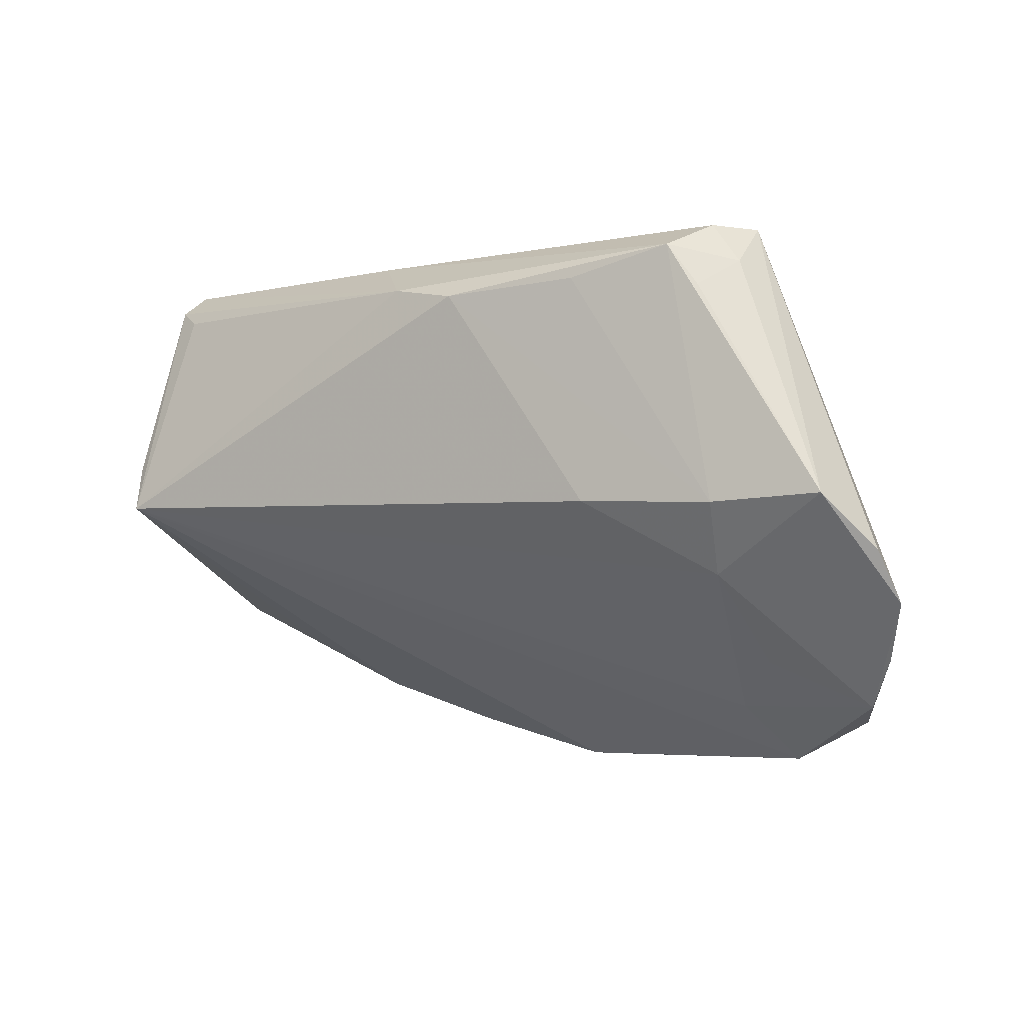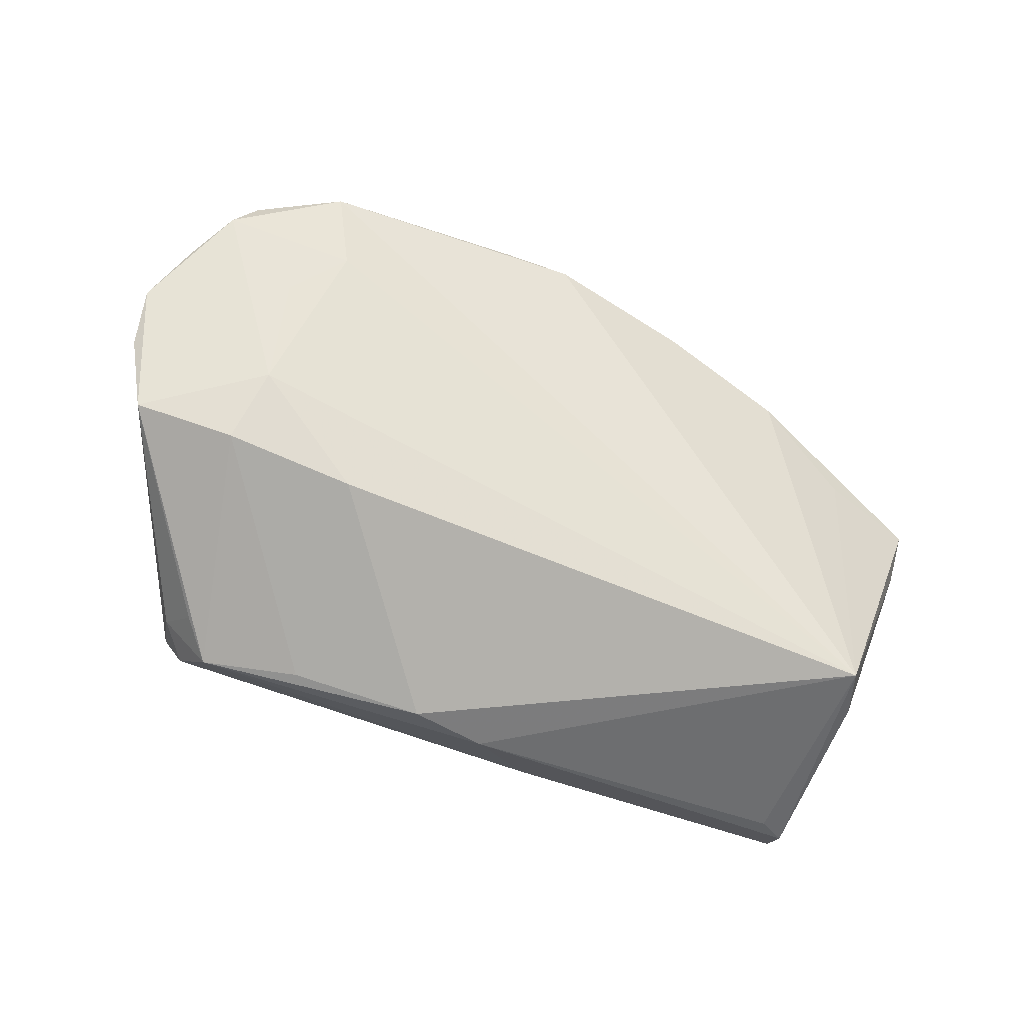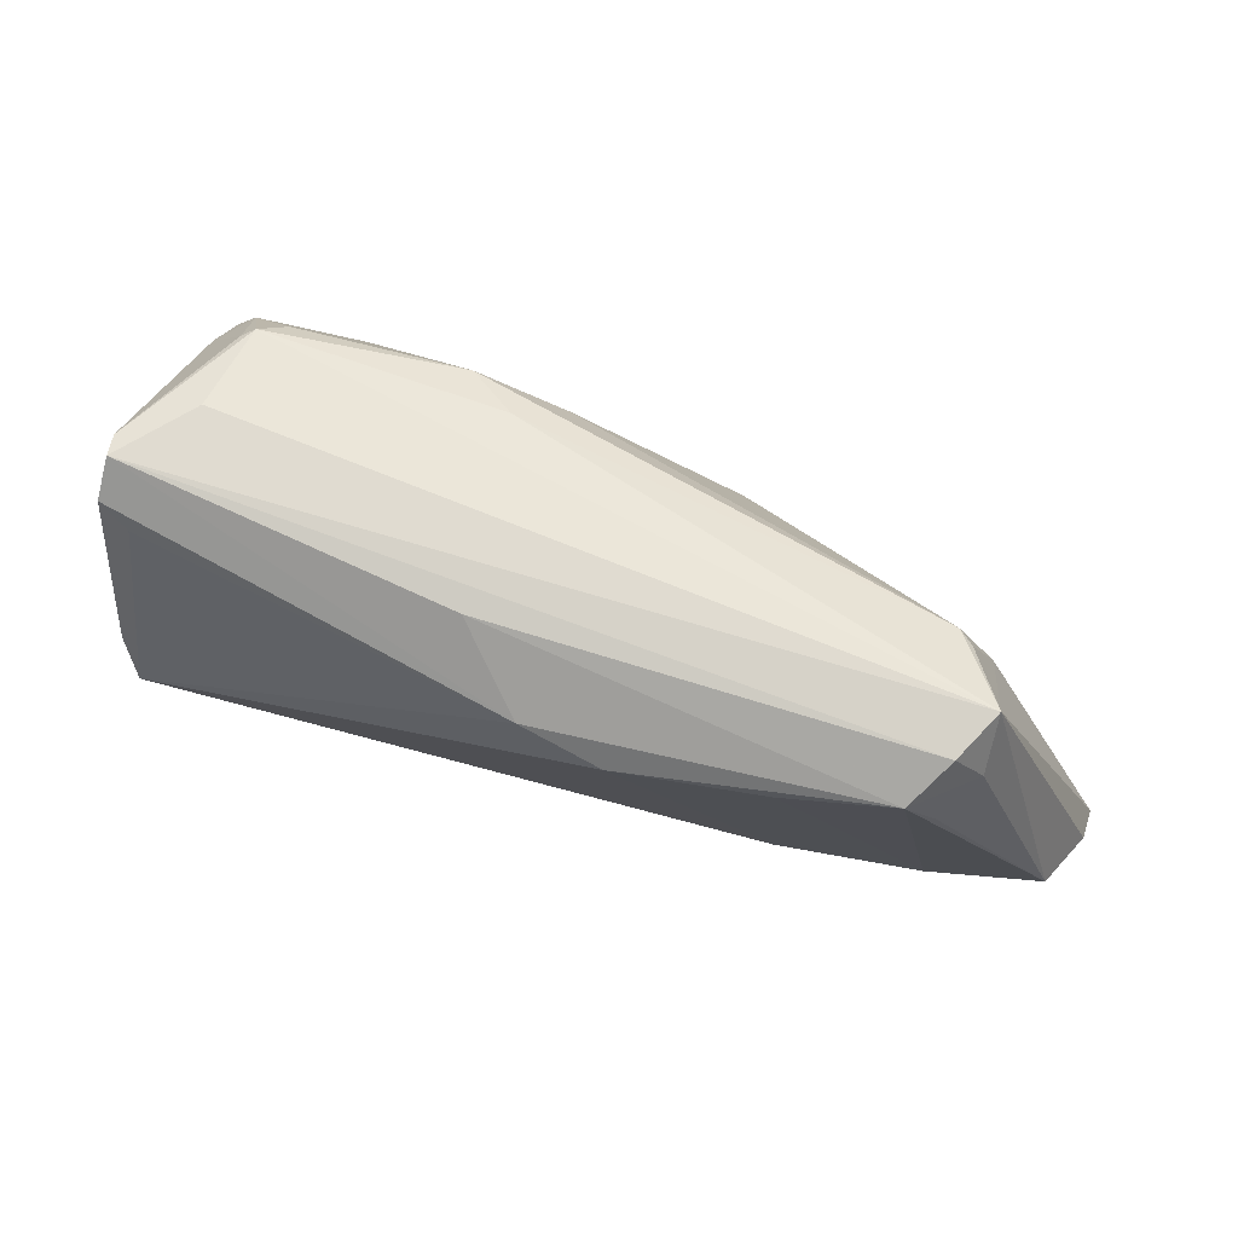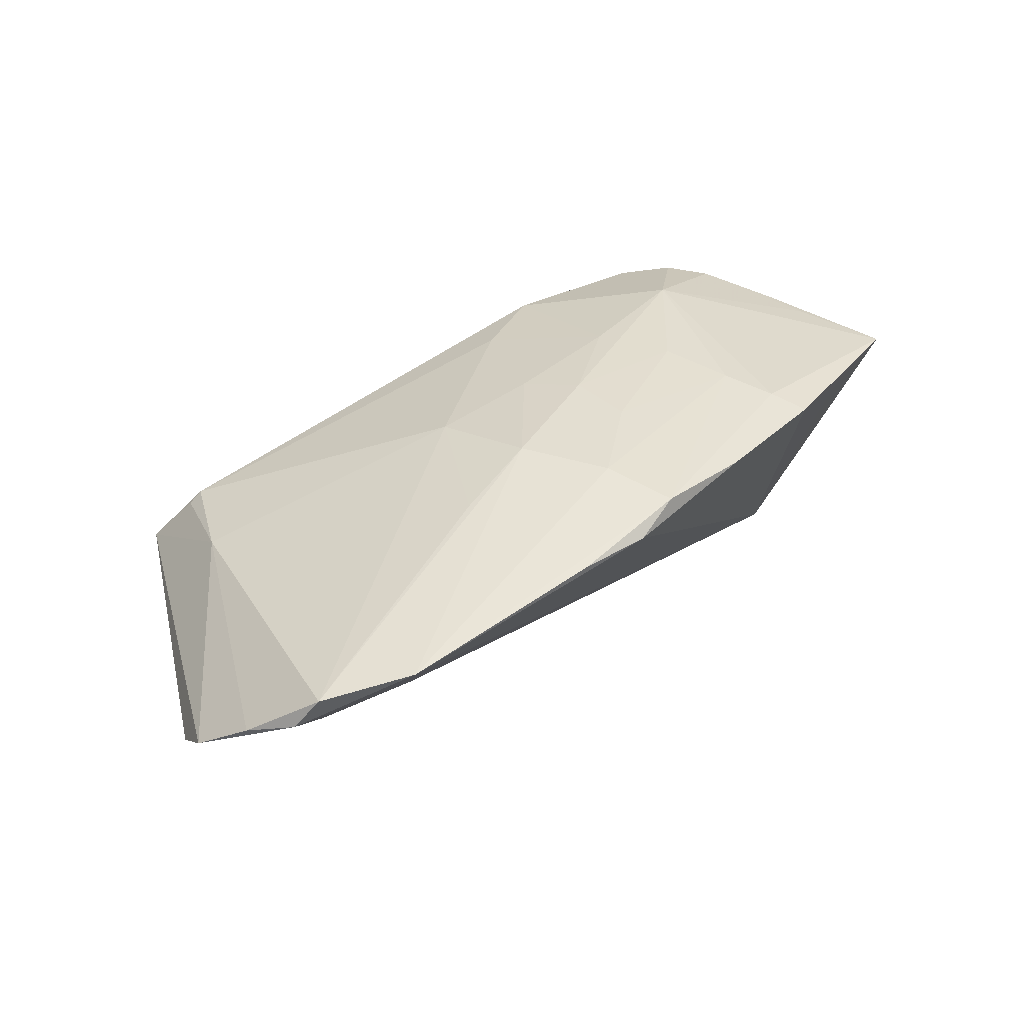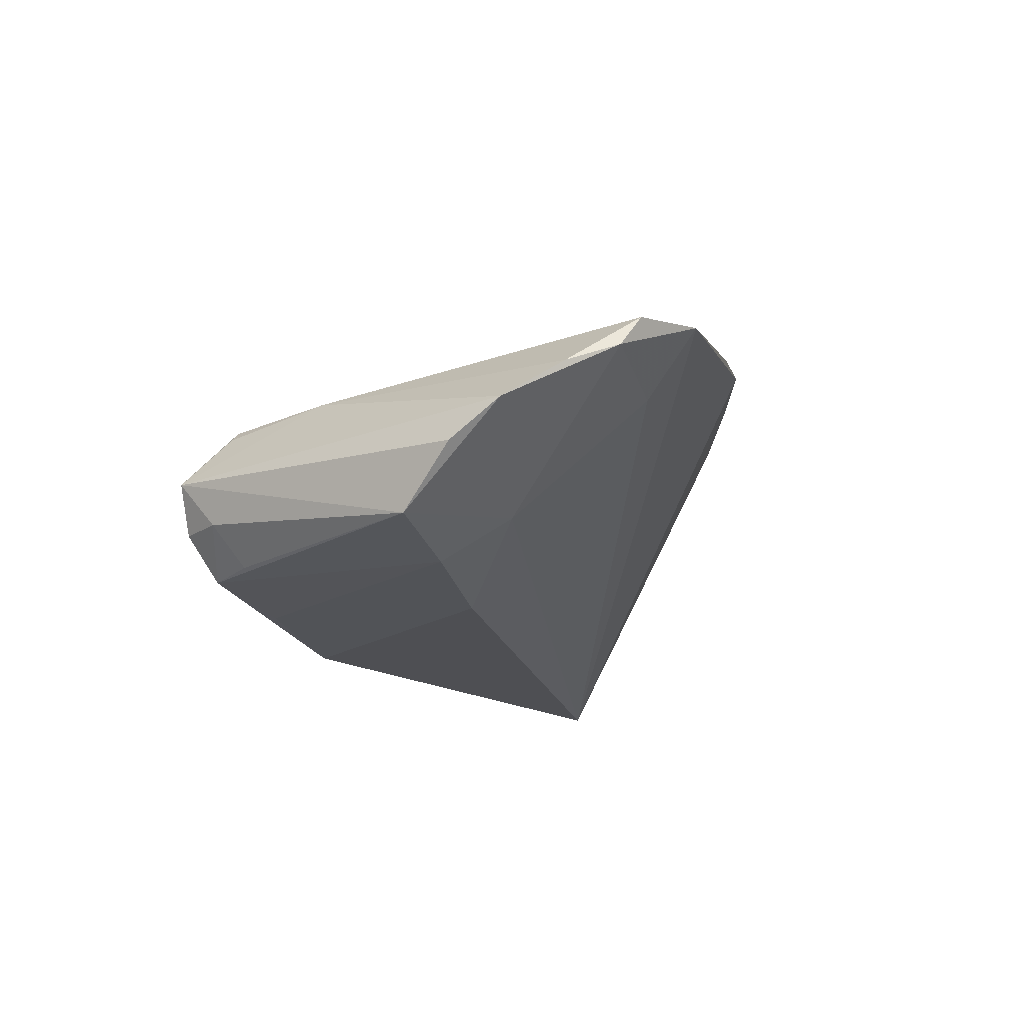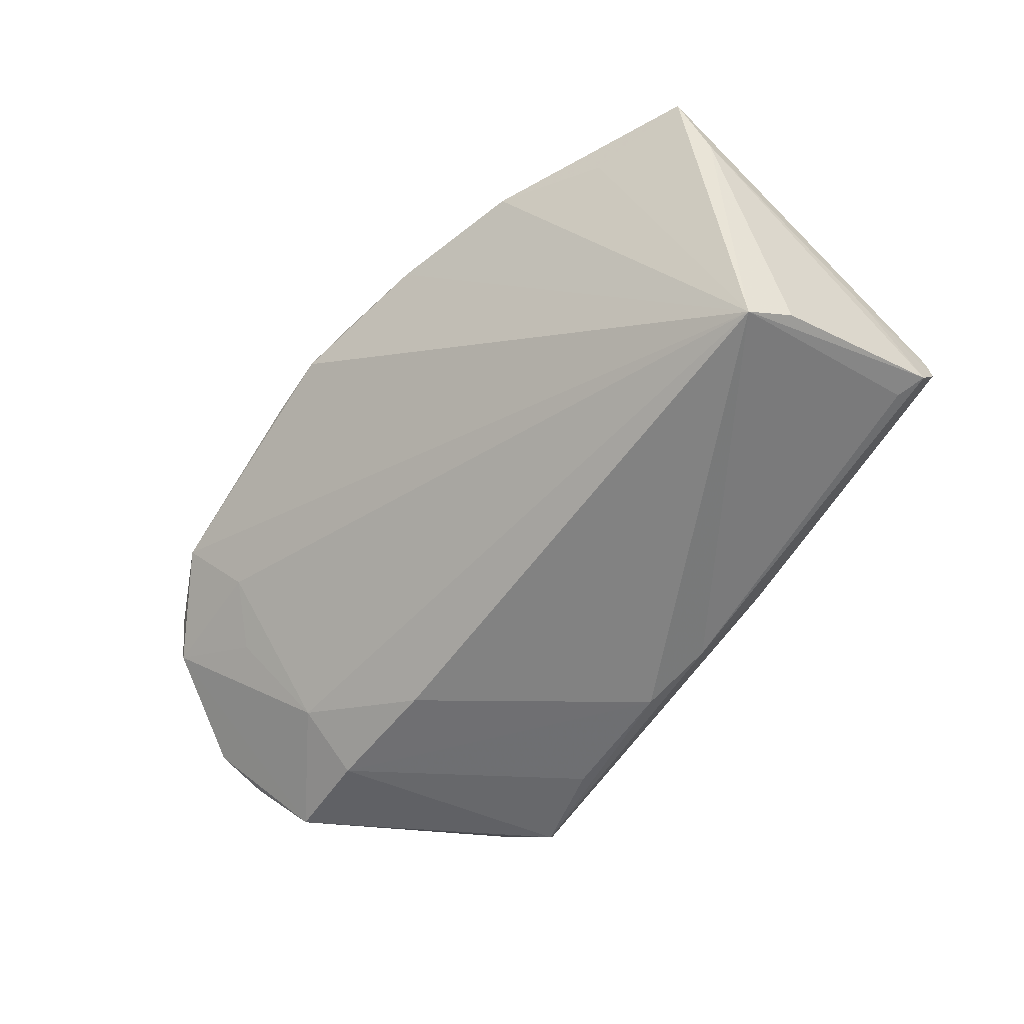
<metadata>
{"format":"obj","ext":"obj","renderer":"f3d","projection":"perspective","resolution":1024,"background":"white","views":[{"elev":-3.3,"azim":-146.6,"up":"+Y"},{"elev":-77.4,"azim":-19.9,"up":"+Z"},{"elev":77.5,"azim":-164.6,"up":"+Y"},{"elev":34.4,"azim":-36.0,"up":"+Z"},{"elev":-17.2,"azim":-76.2,"up":"+Z"},{"elev":-60.6,"azim":55.2,"up":"+Z"}]}
</metadata>
<code>
v 0.04104 0.01577 0.01768
v -0.04563 0.01017 0.003291
v -0.06004 -0.02482 0.0006216
v 0.03598 0.02093 0.0161
v -0.0626 -0.01154 -0.008998
v 0.008694 0.02858 -0.01063
v 0.04007 0.02354 0.01293
v -0.002542 -0.03687 0.01917
v 0.04985 0.01612 -0.001427
v -0.04319 -0.03788 0.01012
v 0.05425 -0.01786 0.01552
v 0.0159 0.02045 0.01672
v 0.04054 0.02788 0.003588
v 0.04905 -0.006426 0.01694
v 0.04836 -0.0003914 0.01703
v -0.02275 -0.02014 0.01692
v 0.04561 0.01244 0.01483
v 0.03069 0.004919 0.02151
v -0.06363 -0.01793 -0.004547
v -0.04194 0.02387 0.0009006
v -0.001046 -0.002722 0.01961
v 0.04578 -0.003756 -0.02111
v -0.04526 -0.005779 -0.01846
v 0.01045 0.02292 0.01254
v -0.0425 0.02896 -0.01201
v 0.0414 -0.02209 0.01346
v -0.04606 0.02418 -0.01184
v -0.05394 -0.0328 0.007699
v 0.005352 0.01423 0.0169
v 0.04764 0.002178 -0.01798
v -0.04023 0.02369 0.002394
v 0.04843 0.00473 0.01436
v 0.04817 0.02825 -0.001944
v -0.01482 -0.002948 0.01757
v 0.04471 0.02416 -0.01045
v 0.004077 -0.01835 0.02084
v -0.04342 -0.01434 -0.01299
v -0.03921 -0.03087 0.00258
v 0.01087 -0.03443 0.01839
v -0.0429 0.02092 -0.01685
v 0.0253 -0.02556 0.01972
v -0.01187 -0.01693 0.02014
v 0.01472 8.665e-05 0.02084
v -0.008446 -0.03858 0.01636
v -0.008932 0.02192 -0.02111
v -0.0586 -0.005 -0.0161
v -0.02825 -0.005204 -0.02011
v 0.04801 0.02896 -0.004444
v 0.05366 -0.01248 0.008987
v -0.04573 0.02896 -0.006035
v -0.01742 -0.03848 0.01558
v 0.02828 -0.02941 0.01801
v -0.005707 -0.02769 0.02026
v 0.0482 0.02612 -0.008667
v 0.0008342 0.02377 -0.01913
v 0.003558 -0.009333 0.02094
v -0.05641 -0.03072 0.003462
v -0.02636 0.02286 -0.01935
v 0.04417 0.01018 0.01798
v 0.01946 -0.009668 0.02127
v 0.02238 -0.01906 0.02064
v -0.03906 0.02611 -0.01752
v 0.03862 0.02398 0.01398
v -0.04529 -0.02514 -0.00261
f 13 48 50
f 49 22 30
f 11 18 41
f 11 22 49
f 19 50 5
f 5 46 19
f 50 46 5
f 47 45 22
f 23 45 47
f 50 48 25
f 10 8 53
f 51 8 10
f 37 46 23
f 23 47 37
f 37 47 22
f 22 10 38
f 38 37 22
f 64 37 38
f 48 13 33
f 33 11 49
f 49 30 54
f 54 30 22
f 50 20 31
f 57 37 64
f 57 38 10
f 64 38 57
f 19 46 57
f 46 37 57
f 19 57 3
f 16 34 28
f 28 57 10
f 28 3 57
f 52 11 41
f 34 31 2
f 2 28 34
f 3 28 2
f 2 31 20
f 19 3 2
f 2 50 19
f 2 20 50
f 12 18 4
f 6 25 48
f 27 46 50
f 50 25 27
f 46 27 40
f 42 34 16
f 10 53 42
f 16 28 42
f 42 28 10
f 61 8 41
f 61 53 8
f 41 18 61
f 18 60 61
f 49 54 9
f 9 54 48
f 9 33 49
f 48 33 9
f 35 54 22
f 41 8 39
f 39 52 41
f 22 52 39
f 22 11 26
f 26 52 22
f 11 52 26
f 18 11 14
f 11 15 14
f 14 59 18
f 15 59 14
f 11 33 32
f 32 15 11
f 29 31 34
f 29 12 31
f 50 31 24
f 31 12 24
f 25 6 62
f 62 27 25
f 62 40 27
f 23 46 62
f 46 40 62
f 34 42 21
f 21 29 34
f 56 60 18
f 56 21 42
f 8 51 44
f 44 39 8
f 22 39 44
f 44 10 22
f 44 51 10
f 4 18 1
f 18 59 1
f 17 59 15
f 15 32 17
f 17 32 33
f 17 33 7
f 7 1 17
f 17 1 59
f 45 62 55
f 55 62 6
f 54 35 55
f 48 54 55
f 55 6 48
f 22 45 55
f 55 35 22
f 58 45 23
f 23 62 58
f 58 62 45
f 29 21 43
f 18 12 43
f 12 29 43
f 43 56 18
f 21 56 43
f 60 56 36
f 53 61 36
f 36 61 60
f 36 42 53
f 36 56 42
f 4 1 63
f 63 1 7
f 63 12 4
f 63 24 12
f 63 33 13
f 7 33 63
f 63 13 50
f 50 24 63

</code>
